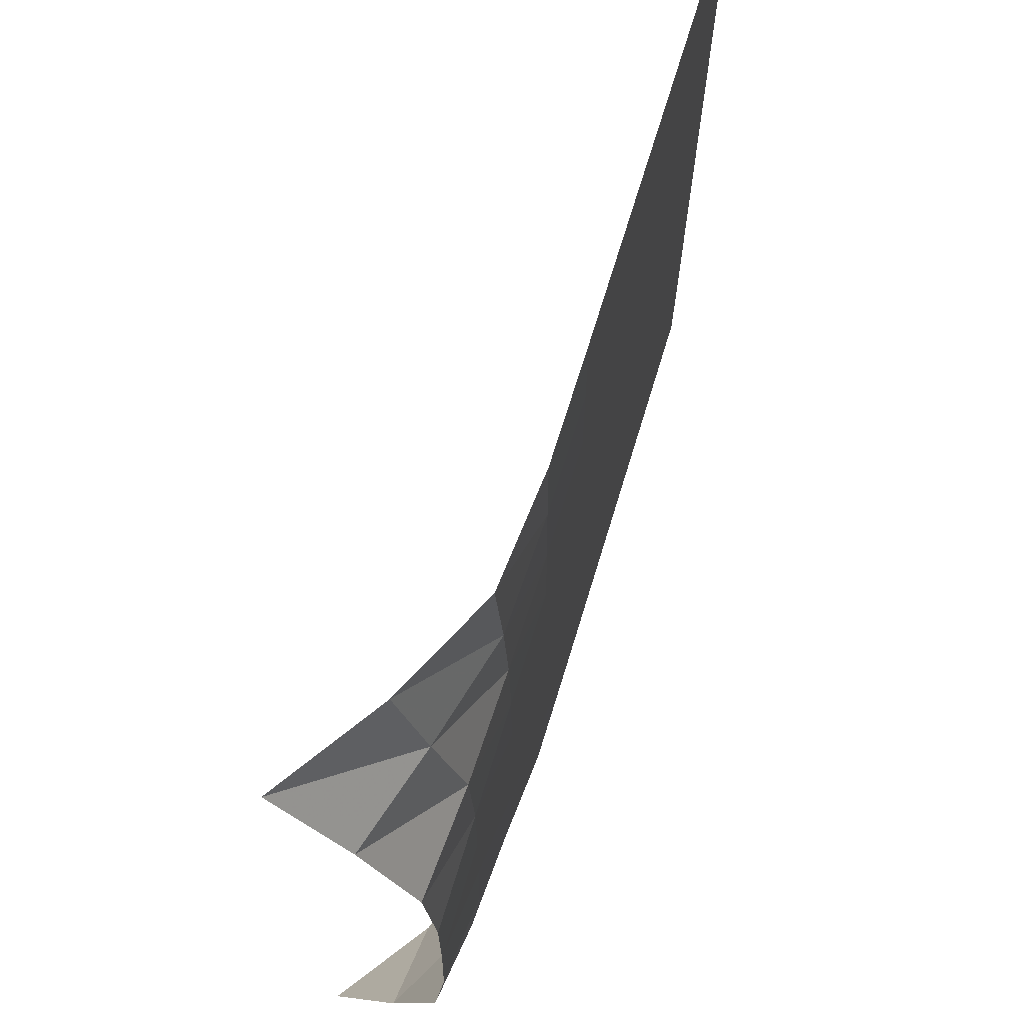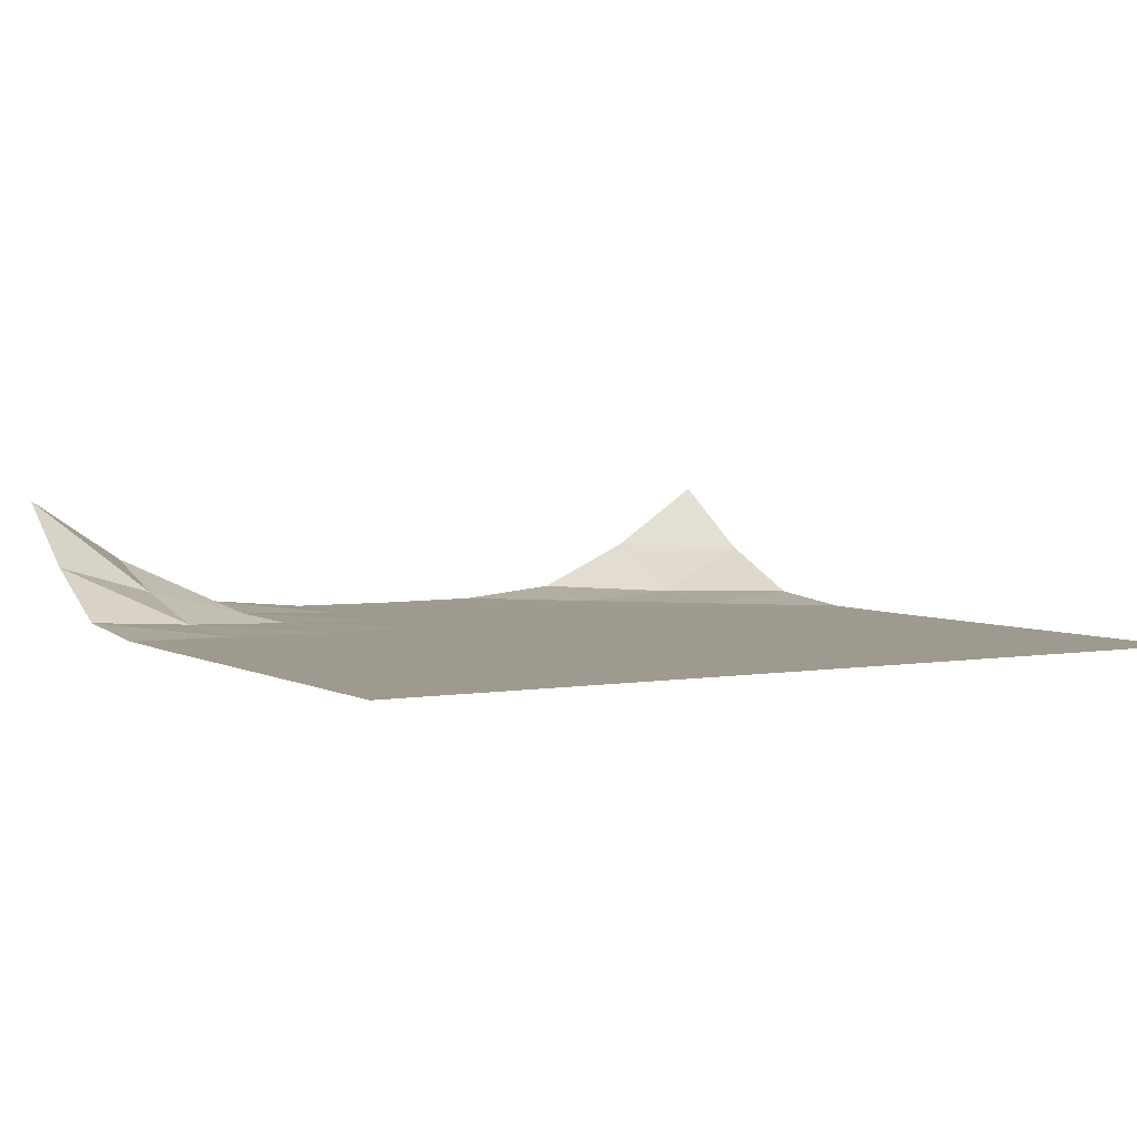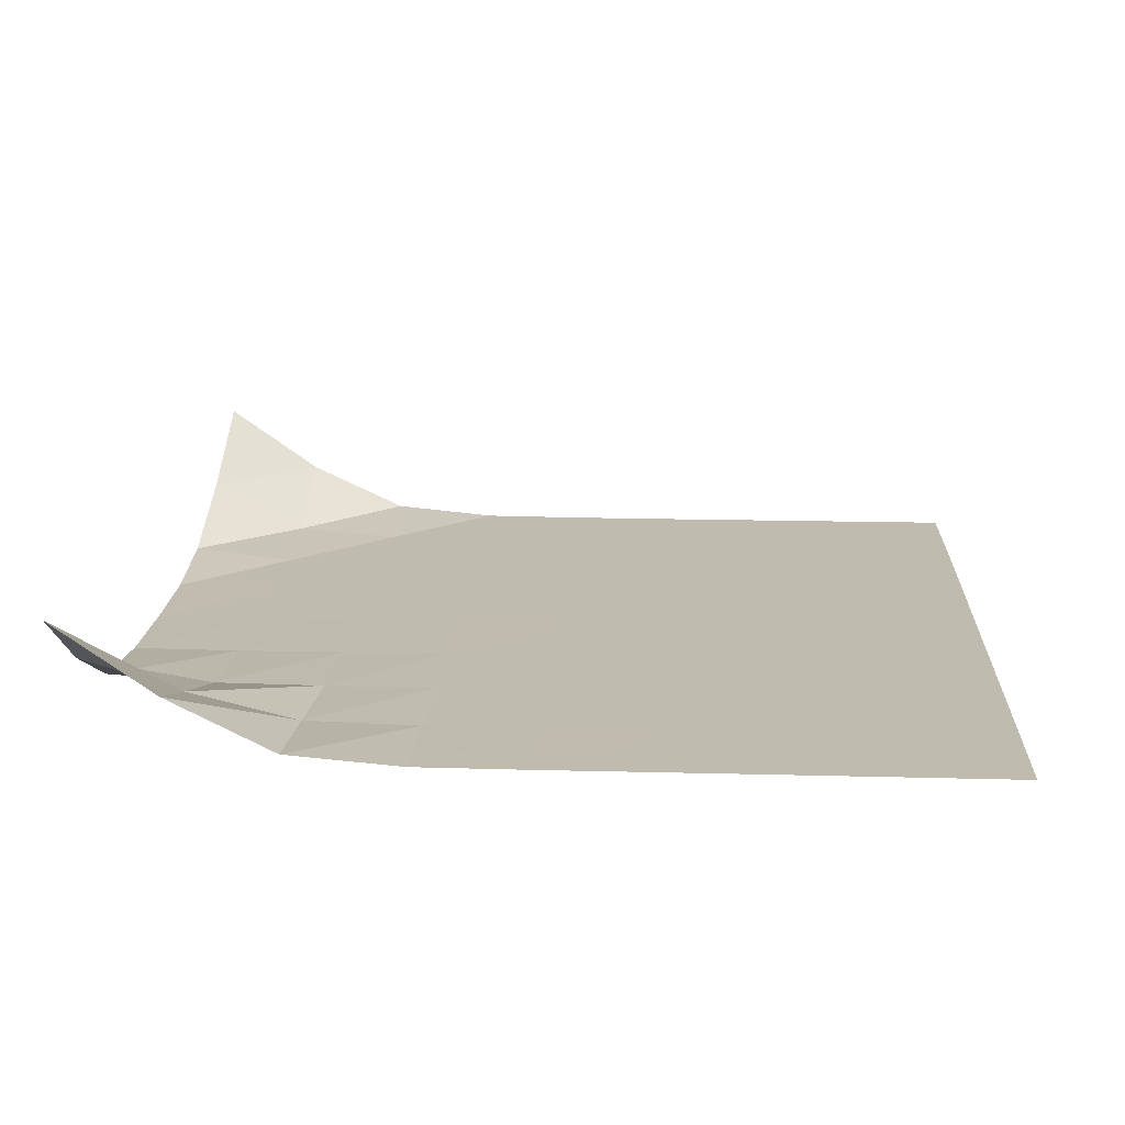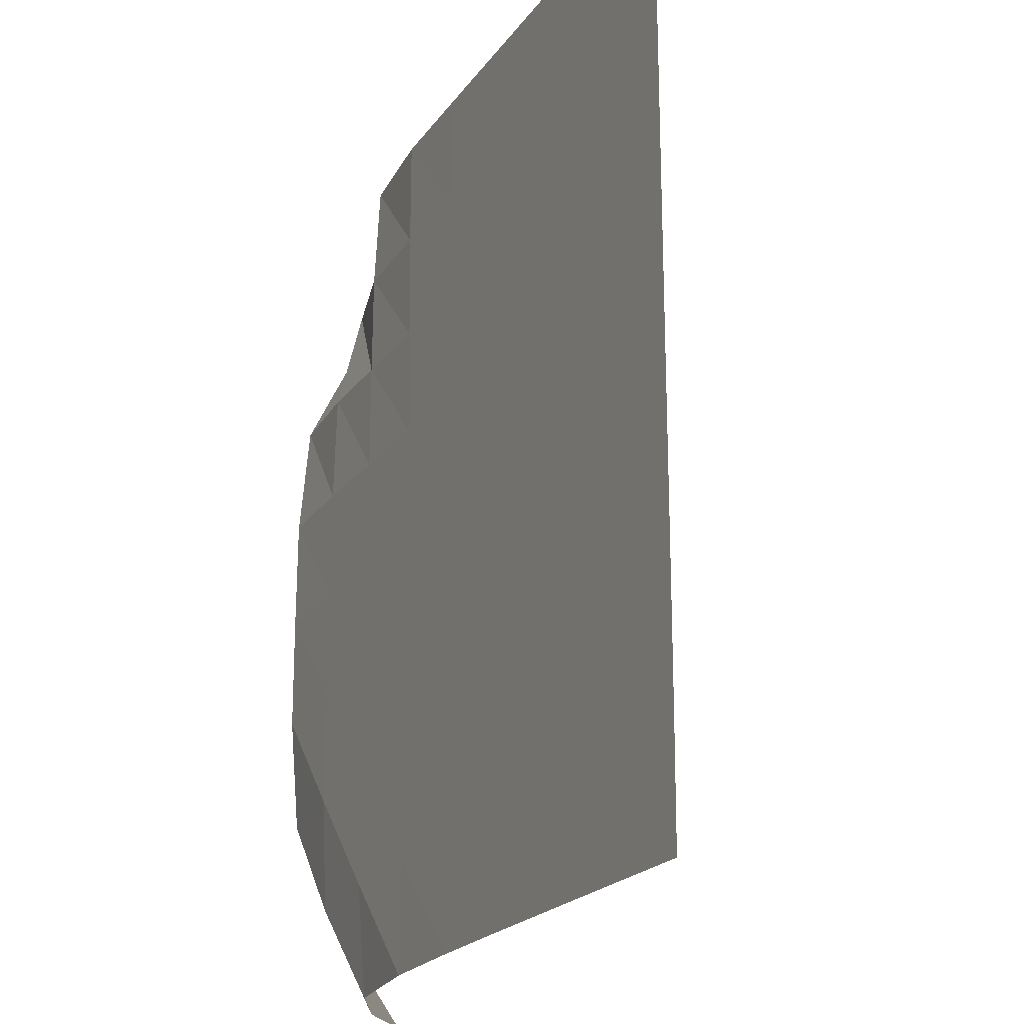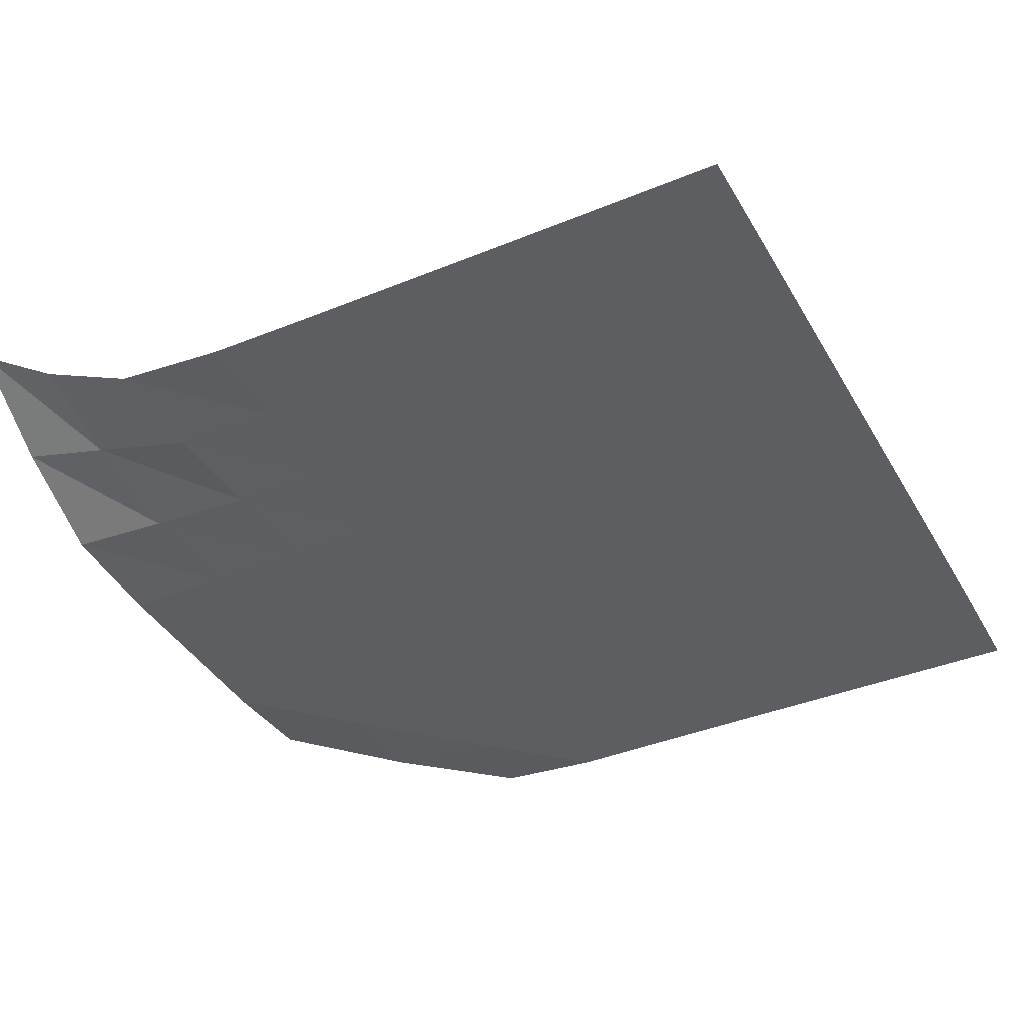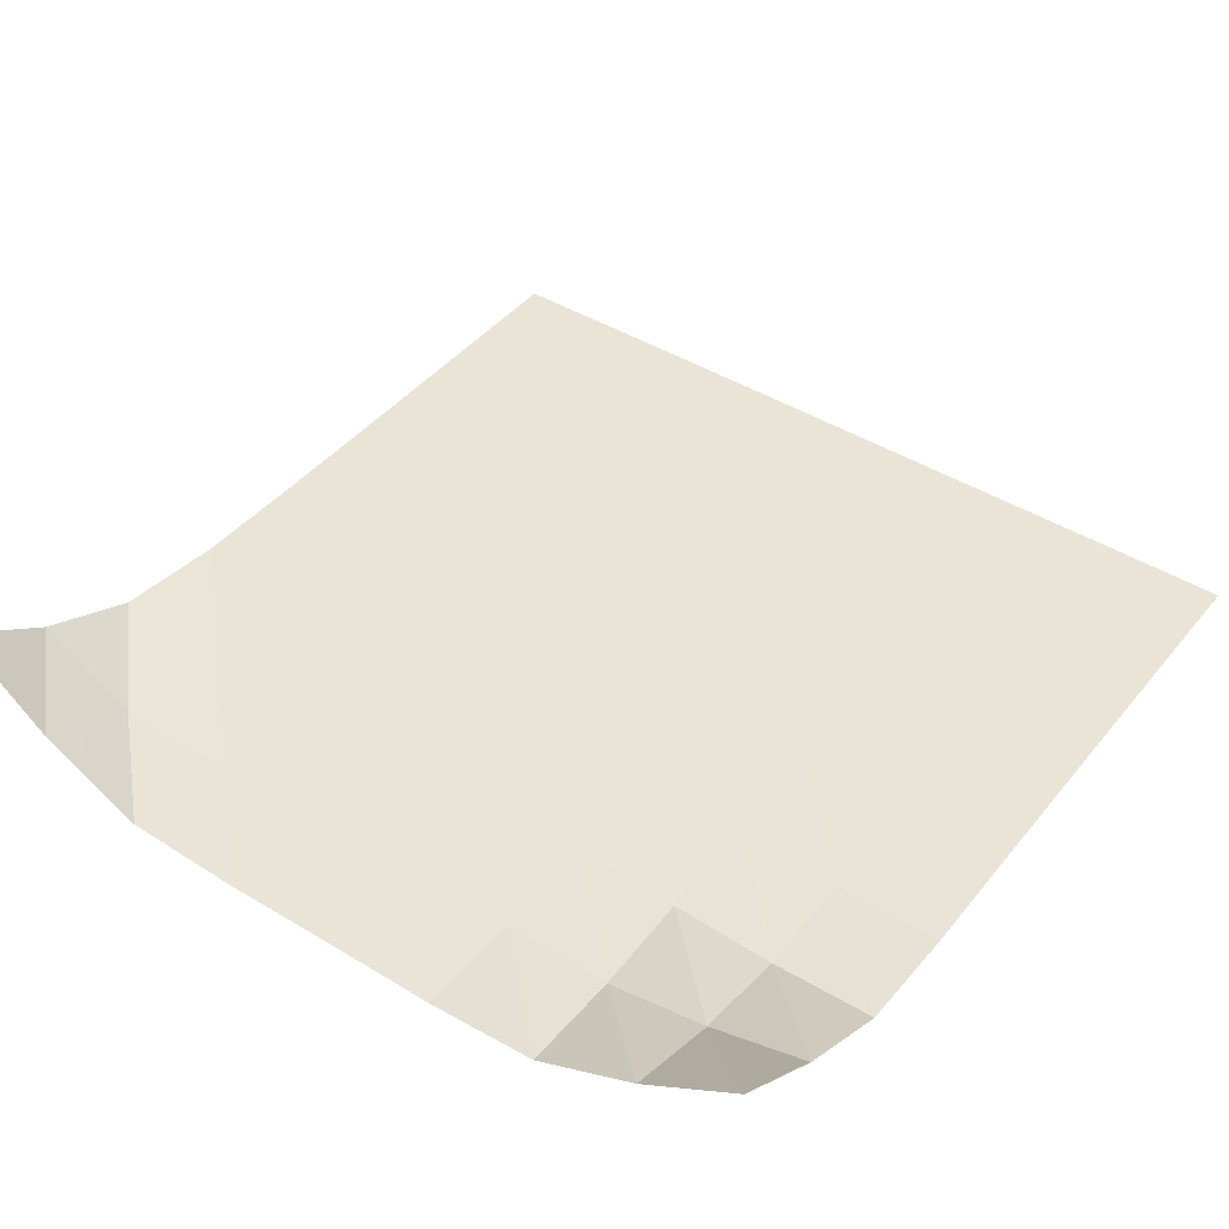
<metadata>
{"format":"obj","ext":"obj","renderer":"f3d","projection":"perspective","resolution":1024,"background":"white","views":[{"elev":69.3,"azim":-73.1,"up":"+Z"},{"elev":3.7,"azim":59.6,"up":"+Y"},{"elev":15.9,"azim":3.1,"up":"+Y"},{"elev":-20.3,"azim":65.3,"up":"+Z"},{"elev":-39.0,"azim":27.2,"up":"+Y"},{"elev":43.6,"azim":-54.0,"up":"+Y"}]}
</metadata>
<code>
v -1 0 -1
v -1.011 -0.1598 -0.7671
v -1.017 -0.2738 -0.5225
v -1.008 -0.2984 -0.2601
v -1.004 -0.3 0.001257
v -1.003 -0.2984 0.2627
v -1.005 -0.2741 0.525
v -1.003 -0.1559 0.7673
v -1 0 1
v -0.7713 -0.1626 -1.008
v -0.7783 -0.2822 -0.7729
v -0.7642 -0.2993 -0.5117
v -0.7569 -0.3001 -0.2516
v -0.7546 -0.3001 0.007341
v -0.7556 -0.2996 0.2658
v -0.7607 -0.2905 0.5233
v -0.7718 -0.2263 0.7706
v -0.7696 -0.1579 1.002
v -0.5294 -0.2762 -1.013
v -0.5192 -0.2993 -0.759
v -0.5098 -0.3001 -0.5025
v -0.5057 -0.3001 -0.2466
v -0.5054 -0.3001 0.008324
v -0.508 -0.3 0.2622
v -0.5143 -0.2967 0.5136
v -0.5251 -0.2906 0.7599
v -0.5299 -0.2761 1.004
v -0.2704 -0.2989 -1.005
v -0.2625 -0.3001 -0.7519
v -0.2567 -0.3001 -0.4985
v -0.2548 -0.3001 -0.2456
v -0.2556 -0.3001 0.006656
v -0.2584 -0.3001 0.258
v -0.2633 -0.3 0.5074
v -0.2693 -0.2996 0.7545
v -0.2705 -0.2988 1.001
v -0.01396 -0.3001 -1.001
v -0.00809 -0.3001 -0.7494
v -0.004607 -0.3001 -0.4977
v -0.003979 -0.3001 -0.2463
v -0.0051 -0.3001 0.004731
v -0.007355 -0.3001 0.2551
v -0.01062 -0.3001 0.5042
v -0.01374 -0.3001 0.7522
v -0.01379 -0.3001 1
v 0.2404 -0.3001 -0.9997
v 0.2448 -0.3001 -0.7488
v 0.2468 -0.3001 -0.4979
v 0.2468 -0.3001 -0.2472
v 0.2457 -0.3001 0.003226
v 0.2441 -0.3001 0.2532
v 0.2422 -0.3001 0.5026
v 0.2407 -0.3001 0.7512
v 0.2406 -0.3001 1
v 0.4935 -0.3001 -0.9995
v 0.4966 -0.3001 -0.7489
v 0.4976 -0.3001 -0.4984
v 0.4974 -0.3001 -0.248
v 0.4965 -0.3001 0.002168
v 0.4955 -0.3001 0.2521
v 0.4944 -0.3001 0.5017
v 0.4937 -0.3001 0.7509
v 0.4933 -0.3001 1
v 0.7454 -0.3001 -0.9996
v 0.7475 -0.3001 -0.7491
v 0.7481 -0.3001 -0.4988
v 0.7478 -0.3001 -0.2486
v 0.7471 -0.3001 0.00154
v 0.7464 -0.3001 0.2515
v 0.7458 -0.3001 0.5013
v 0.7454 -0.3001 0.751
v 0.7446 -0.3001 1.001
v 0.9962 -0.3001 -0.9998
v 0.998 -0.3001 -0.7493
v 0.9982 -0.3001 -0.4989
v 0.9978 -0.3001 -0.2486
v 0.9972 -0.3001 0.001508
v 0.9967 -0.3001 0.2515
v 0.9963 -0.3001 0.5014
v 0.9959 -0.3001 0.7513
v 0.9949 -0.3001 1.001
f 1 10 2
f 2 10 11
f 2 11 3
f 3 11 12
f 3 12 4
f 4 12 13
f 4 13 5
f 5 13 14
f 5 14 6
f 6 14 15
f 6 15 7
f 7 15 16
f 7 16 8
f 8 16 17
f 8 17 9
f 9 17 18
f 10 19 11
f 11 19 20
f 11 20 12
f 12 20 21
f 12 21 13
f 13 21 22
f 13 22 14
f 14 22 23
f 14 23 15
f 15 23 24
f 15 24 16
f 16 24 25
f 16 25 17
f 17 25 26
f 17 26 18
f 18 26 27
f 19 28 20
f 20 28 29
f 20 29 21
f 21 29 30
f 21 30 22
f 22 30 31
f 22 31 23
f 23 31 32
f 23 32 24
f 24 32 33
f 24 33 25
f 25 33 34
f 25 34 26
f 26 34 35
f 26 35 27
f 27 35 36
f 28 37 29
f 29 37 38
f 29 38 30
f 30 38 39
f 30 39 31
f 31 39 40
f 31 40 32
f 32 40 41
f 32 41 33
f 33 41 42
f 33 42 34
f 34 42 43
f 34 43 35
f 35 43 44
f 35 44 36
f 36 44 45
f 37 46 38
f 38 46 47
f 38 47 39
f 39 47 48
f 39 48 40
f 40 48 49
f 40 49 41
f 41 49 50
f 41 50 42
f 42 50 51
f 42 51 43
f 43 51 52
f 43 52 44
f 44 52 53
f 44 53 45
f 45 53 54
f 46 55 47
f 47 55 56
f 47 56 48
f 48 56 57
f 48 57 49
f 49 57 58
f 49 58 50
f 50 58 59
f 50 59 51
f 51 59 60
f 51 60 52
f 52 60 61
f 52 61 53
f 53 61 62
f 53 62 54
f 54 62 63
f 55 64 56
f 56 64 65
f 56 65 57
f 57 65 66
f 57 66 58
f 58 66 67
f 58 67 59
f 59 67 68
f 59 68 60
f 60 68 69
f 60 69 61
f 61 69 70
f 61 70 62
f 62 70 71
f 62 71 63
f 63 71 72
f 64 73 65
f 65 73 74
f 65 74 66
f 66 74 75
f 66 75 67
f 67 75 76
f 67 76 68
f 68 76 77
f 68 77 69
f 69 77 78
f 69 78 70
f 70 78 79
f 70 79 71
f 71 79 80
f 71 80 72
f 72 80 81

</code>
